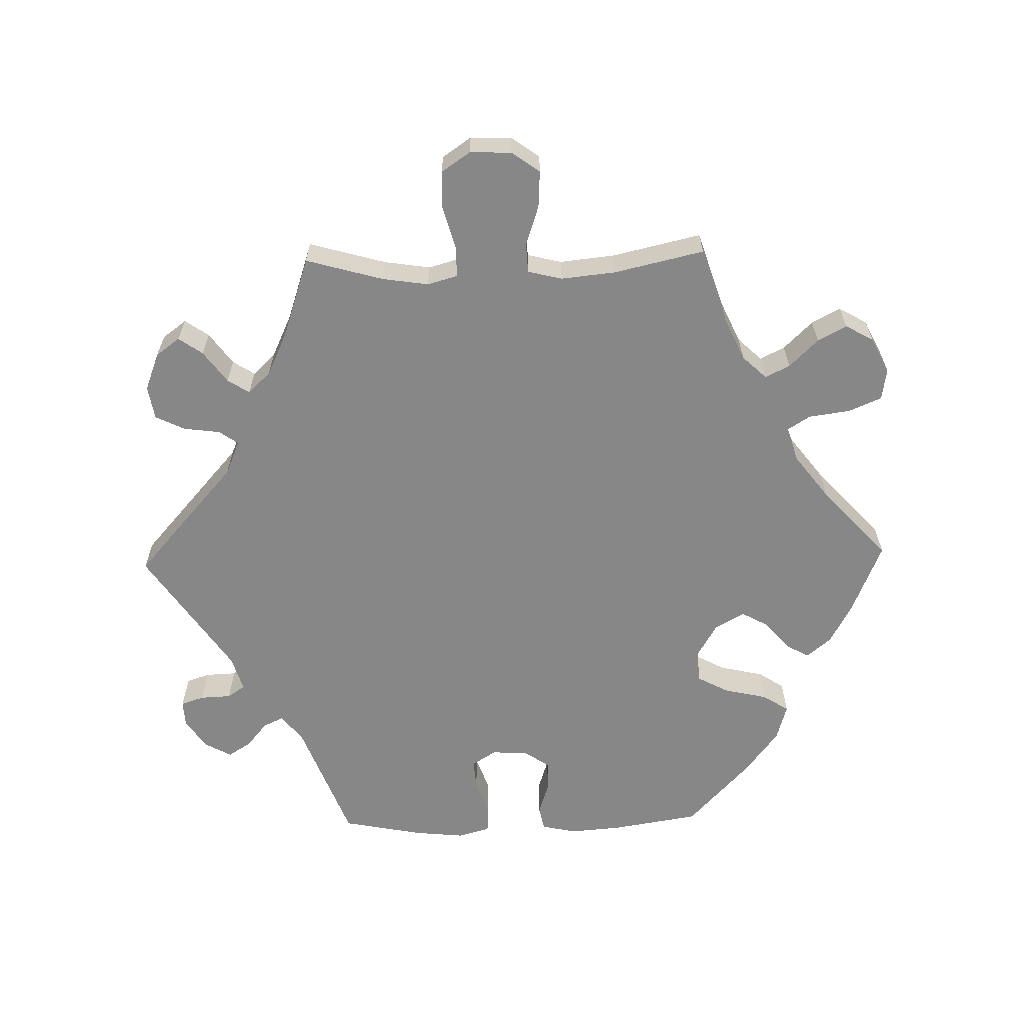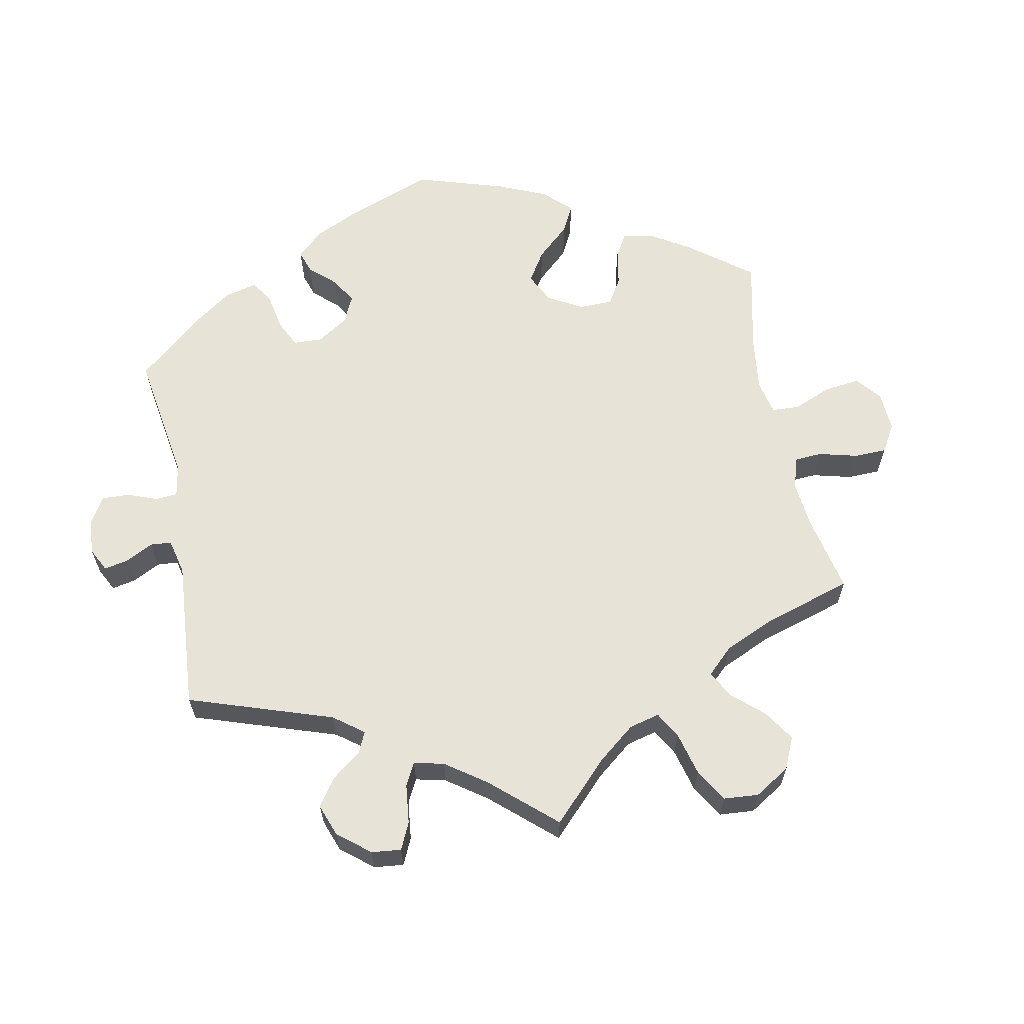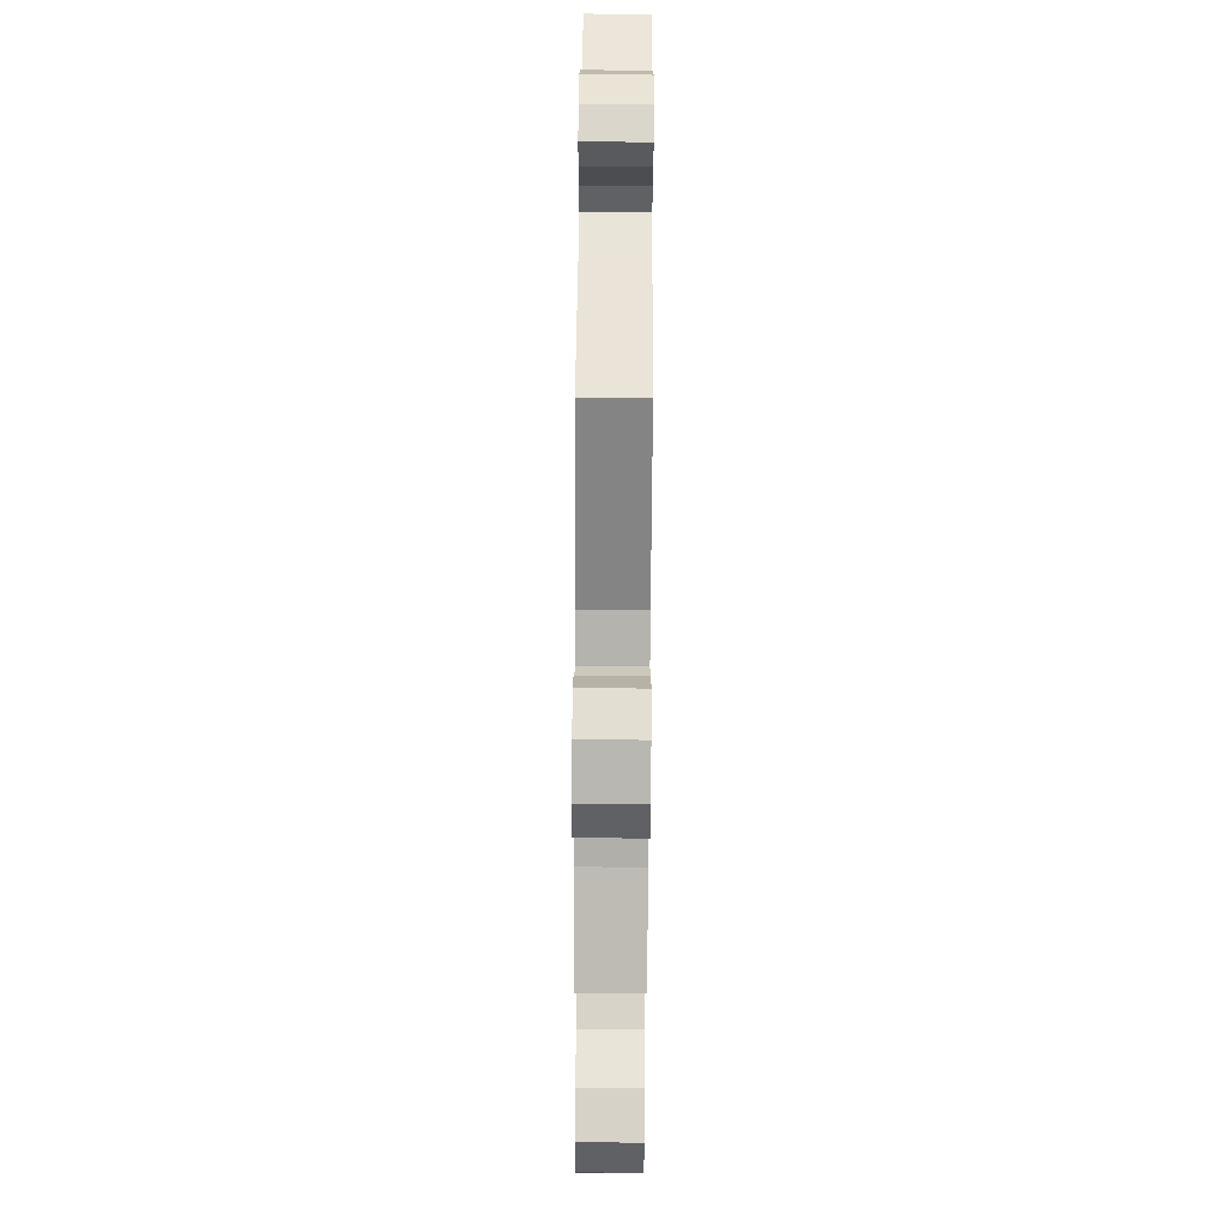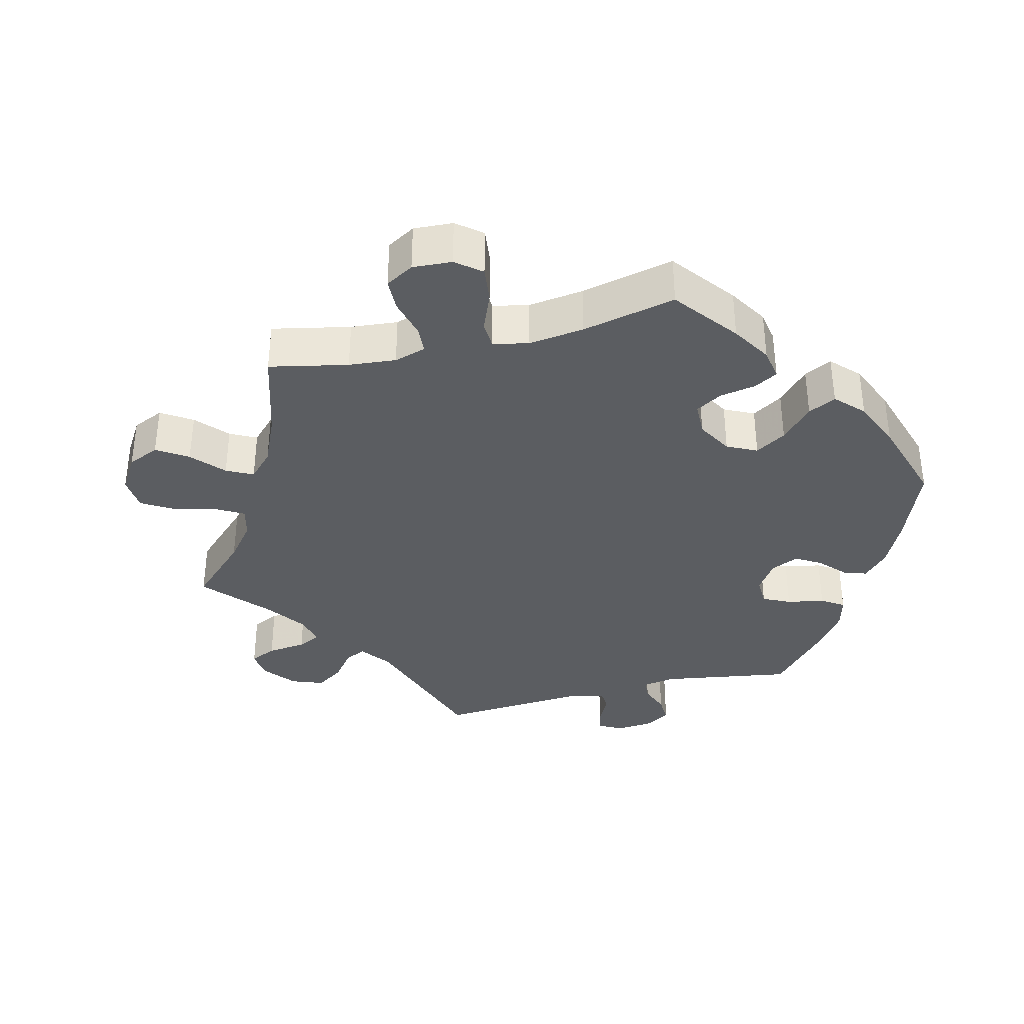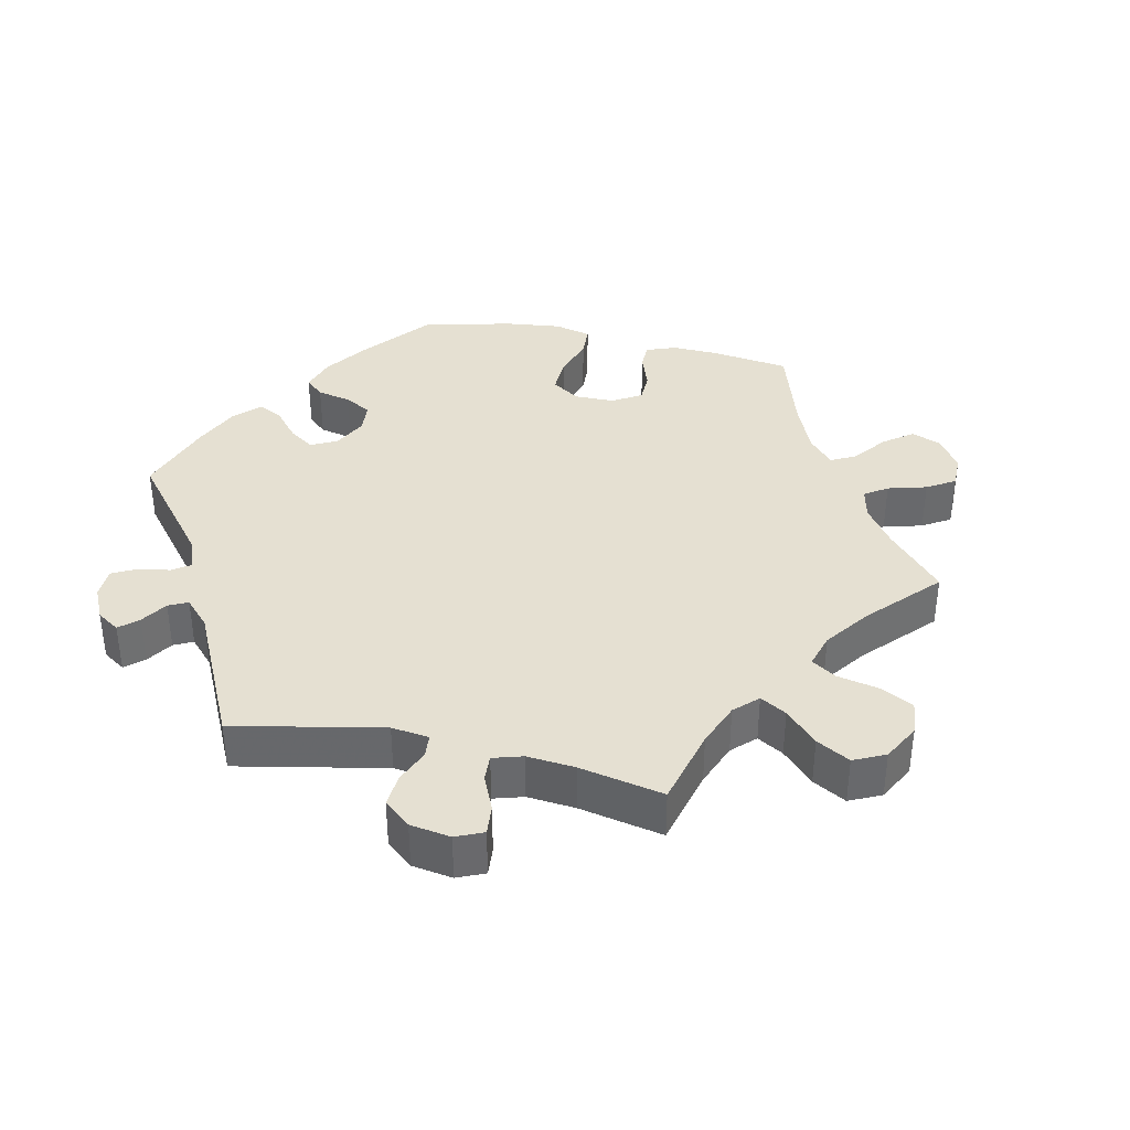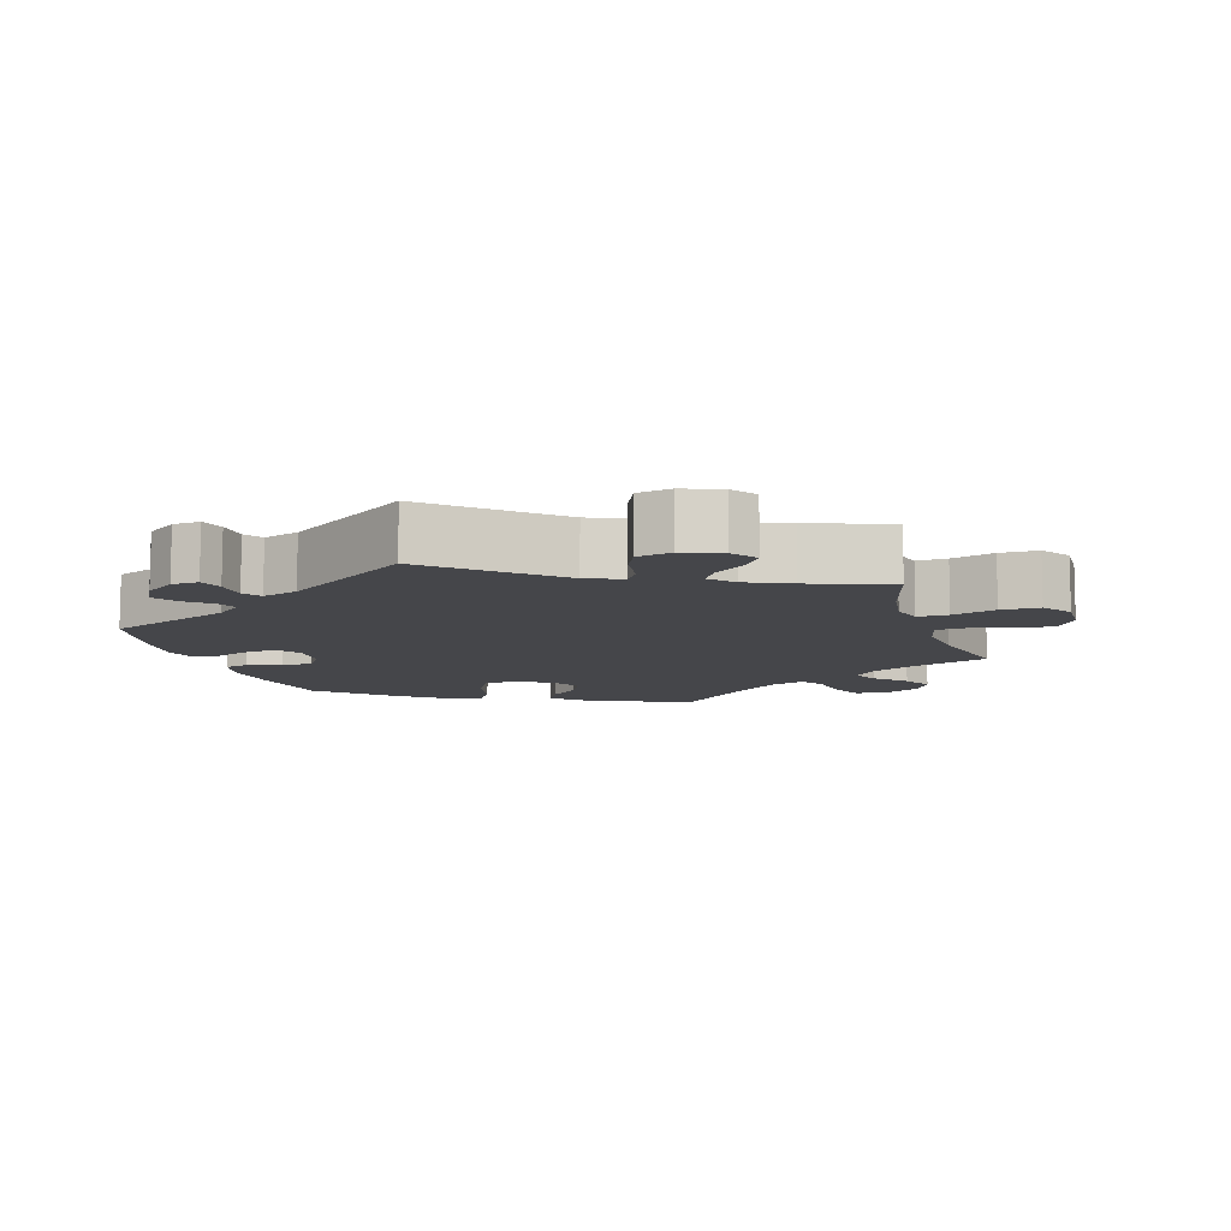
<metadata>
{"format":"obj","ext":"obj","renderer":"f3d","projection":"perspective","resolution":1024,"background":"white","views":[{"elev":-62.6,"azim":91.4,"up":"+Y"},{"elev":62.6,"azim":49.0,"up":"+Y"},{"elev":76.9,"azim":90.4,"up":"+Z"},{"elev":-35.7,"azim":164.1,"up":"+Y"},{"elev":37.6,"azim":42.6,"up":"+Y"},{"elev":-9.9,"azim":17.8,"up":"+Y"}]}
</metadata>
<code>
v 0.47 0.07 0.179
v 0.46 0.07 0.113
v 0.472 0.07 0.07
v 0.515 0.07 0.07
v 0.576 0.07 0.087
v 0.63 0.07 0.086
v 0.658 0.07 0.045
v 0.656 0.07 -0.014
v 0.627 0.07 -0.054
v 0.575 0.07 -0.051
v 0.518 0.07 -0.032
v 0.476 0.07 -0.034
v 0.464 0.07 -0.083
v 0.472 0.07 -0.161
v 0.501 0.07 -0.289
v 0.393 0.07 -0.324
v 0.332 0.07 -0.352
v 0.3 0.07 -0.386
v 0.317 0.07 -0.421
v 0.357 0.07 -0.462
v 0.379 0.07 -0.503
v 0.356 0.07 -0.543
v 0.306 0.07 -0.568
v 0.261 0.07 -0.561
v 0.241 0.07 -0.514
v 0.233 0.07 -0.455
v 0.212 0.07 -0.422
v 0.163 0.07 -0.438
v 0.1 0.07 -0.486
v 0 0.07 -0.578
v -0.104 0.07 -0.535
v -0.161 0.07 -0.504
v -0.19 0.07 -0.469
v -0.171 0.07 -0.436
v -0.131 0.07 -0.402
v -0.11 0.07 -0.364
v -0.133 0.07 -0.322
v -0.182 0.07 -0.293
v -0.229 0.07 -0.296
v -0.253 0.07 -0.341
v -0.267 0.07 -0.403
v -0.291 0.07 -0.44
v -0.343 0.07 -0.425
v -0.404 0.07 -0.379
v -0.501 0.07 -0.289
v -0.521 0.07 -0.165
v -0.527 0.07 -0.09
v -0.516 0.07 -0.04
v -0.482 0.07 -0.033
v -0.435 0.07 -0.048
v -0.392 0.07 -0.049
v -0.367 0.07 -0.013
v -0.364 0.07 0.039
v -0.386 0.07 0.074
v -0.429 0.07 0.071
v -0.48 0.07 0.053
v -0.518 0.07 0.055
v -0.531 0.07 0.101
v -0.524 0.07 0.171
v -0.501 0.07 0.288
v -0.325 0.07 0.355
v -0.289 0.07 0.385
v -0.302 0.07 0.413
v -0.337 0.07 0.442
v -0.358 0.07 0.475
v -0.337 0.07 0.513
v -0.295 0.07 0.542
v -0.257 0.07 0.544
v -0.246 0.07 0.511
v -0.244 0.07 0.467
v -0.227 0.07 0.442
v -0.177 0.07 0.457
v 0 0.07 0.577
v 0.161 0.07 0.434
v 0.21 0.07 0.413
v 0.229 0.07 0.44
v 0.236 0.07 0.492
v 0.256 0.07 0.534
v 0.304 0.07 0.542
v 0.358 0.07 0.521
v 0.383 0.07 0.487
v 0.359 0.07 0.453
v 0.314 0.07 0.42
v 0.294 0.07 0.389
v 0.324 0.07 0.357
v 0.386 0.07 0.328
v 0.501 0.07 0.289
v 0.47 0 0.179
v 0.46 0 0.113
v 0.472 0 0.07
v 0.515 0 0.07
v 0.576 0 0.087
v 0.63 0 0.086
v 0.658 0 0.045
v 0.656 0 -0.014
v 0.627 0 -0.054
v 0.575 0 -0.051
v 0.518 0 -0.032
v 0.476 0 -0.034
v 0.464 0 -0.083
v 0.472 0 -0.161
v 0.501 0 -0.289
v 0.393 0 -0.324
v 0.332 0 -0.352
v 0.3 0 -0.386
v 0.317 0 -0.421
v 0.357 0 -0.462
v 0.379 0 -0.503
v 0.356 0 -0.543
v 0.306 0 -0.568
v 0.261 0 -0.561
v 0.241 0 -0.514
v 0.233 0 -0.455
v 0.212 0 -0.422
v 0.163 0 -0.438
v 0.1 0 -0.486
v 0 0 -0.578
v -0.104 0 -0.535
v -0.161 0 -0.504
v -0.19 0 -0.469
v -0.171 0 -0.436
v -0.131 0 -0.402
v -0.11 0 -0.364
v -0.133 0 -0.322
v -0.182 0 -0.293
v -0.229 0 -0.296
v -0.253 0 -0.341
v -0.267 0 -0.403
v -0.291 0 -0.44
v -0.343 0 -0.425
v -0.404 0 -0.379
v -0.501 0 -0.289
v -0.521 0 -0.165
v -0.527 0 -0.09
v -0.516 0 -0.04
v -0.482 0 -0.033
v -0.435 0 -0.048
v -0.392 0 -0.049
v -0.367 0 -0.013
v -0.364 0 0.039
v -0.386 0 0.074
v -0.429 0 0.071
v -0.48 0 0.053
v -0.518 0 0.055
v -0.531 0 0.101
v -0.524 0 0.171
v -0.501 0 0.288
v -0.325 0 0.355
v -0.289 0 0.385
v -0.302 0 0.413
v -0.337 0 0.442
v -0.358 0 0.475
v -0.337 0 0.513
v -0.295 0 0.542
v -0.257 0 0.544
v -0.246 0 0.511
v -0.244 0 0.467
v -0.227 0 0.442
v -0.177 0 0.457
v 0 0 0.577
v 0.161 0 0.434
v 0.21 0 0.413
v 0.229 0 0.44
v 0.236 0 0.492
v 0.256 0 0.534
v 0.304 0 0.542
v 0.358 0 0.521
v 0.383 0 0.487
v 0.359 0 0.453
v 0.314 0 0.42
v 0.294 0 0.389
v 0.324 0 0.357
v 0.386 0 0.328
v 0.501 0 0.289
f 86 87 1
f 85 86 1 2
f 84 85 2 3
f 80 81 82 83
f 80 83 84
f 79 80 84
f 76 77 78 79
f 75 76 79 84
f 72 73 74
f 71 72 74 75
f 67 68 69 70
f 67 70 71
f 66 67 71
f 63 64 65 66
f 62 63 66 71
f 58 59 60 61
f 58 61 62
f 55 56 57 58
f 54 55 58 62
f 53 54 62 71
f 47 48 49 50
f 47 50 51
f 46 47 51
f 45 46 51
f 44 45 51 52
f 40 41 42 43
f 39 40 43 44
f 32 33 34 35
f 32 35 36
f 29 30 31 32
f 28 29 32 36
f 27 28 36 37
f 23 24 25 26
f 23 26 27
f 22 23 27
f 19 20 21 22
f 18 19 22 27
f 17 18 27 37
f 14 15 16
f 13 14 16 17
f 12 13 17 37
f 8 9 10 11
f 8 11 12
f 7 8 12
f 4 5 6 7
f 3 4 7 12
f 52 53 71 75
f 39 44 52 75
f 38 39 75 84
f 37 38 84
f 3 12 37 84
f 88 174 173
f 89 88 173 172
f 90 89 172 171
f 170 169 168 167
f 171 170 167
f 171 167 166
f 166 165 164 163
f 171 166 163 162
f 161 160 159
f 162 161 159 158
f 157 156 155 154
f 158 157 154
f 158 154 153
f 153 152 151 150
f 158 153 150 149
f 148 147 146 145
f 149 148 145
f 145 144 143 142
f 149 145 142 141
f 158 149 141 140
f 137 136 135 134
f 138 137 134
f 138 134 133
f 138 133 132
f 139 138 132 131
f 130 129 128 127
f 131 130 127 126
f 122 121 120 119
f 123 122 119
f 119 118 117 116
f 123 119 116 115
f 124 123 115 114
f 113 112 111 110
f 114 113 110
f 114 110 109
f 109 108 107 106
f 114 109 106 105
f 124 114 105 104
f 103 102 101
f 104 103 101 100
f 124 104 100 99
f 98 97 96 95
f 99 98 95
f 99 95 94
f 94 93 92 91
f 99 94 91 90
f 162 158 140 139
f 162 139 131 126
f 171 162 126 125
f 171 125 124
f 171 124 99 90
f 1 88 89 2
f 2 89 90 3
f 3 90 91 4
f 4 91 92 5
f 5 92 93 6
f 6 93 94 7
f 7 94 95 8
f 8 95 96 9
f 9 96 97 10
f 10 97 98 11
f 11 98 99 12
f 12 99 100 13
f 13 100 101 14
f 14 101 102 15
f 15 102 103 16
f 16 103 104 17
f 17 104 105 18
f 18 105 106 19
f 19 106 107 20
f 20 107 108 21
f 21 108 109 22
f 22 109 110 23
f 23 110 111 24
f 24 111 112 25
f 25 112 113 26
f 26 113 114 27
f 27 114 115 28
f 28 115 116 29
f 29 116 117 30
f 30 117 118 31
f 31 118 119 32
f 32 119 120 33
f 33 120 121 34
f 34 121 122 35
f 35 122 123 36
f 36 123 124 37
f 37 124 125 38
f 38 125 126 39
f 39 126 127 40
f 40 127 128 41
f 41 128 129 42
f 42 129 130 43
f 43 130 131 44
f 44 131 132 45
f 45 132 133 46
f 46 133 134 47
f 47 134 135 48
f 48 135 136 49
f 49 136 137 50
f 50 137 138 51
f 51 138 139 52
f 52 139 140 53
f 53 140 141 54
f 54 141 142 55
f 55 142 143 56
f 56 143 144 57
f 57 144 145 58
f 58 145 146 59
f 59 146 147 60
f 60 147 148 61
f 61 148 149 62
f 62 149 150 63
f 63 150 151 64
f 64 151 152 65
f 65 152 153 66
f 66 153 154 67
f 67 154 155 68
f 68 155 156 69
f 69 156 157 70
f 70 157 158 71
f 71 158 159 72
f 72 159 160 73
f 73 160 161 74
f 74 161 162 75
f 75 162 163 76
f 76 163 164 77
f 77 164 165 78
f 78 165 166 79
f 79 166 167 80
f 80 167 168 81
f 81 168 169 82
f 82 169 170 83
f 83 170 171 84
f 84 171 172 85
f 85 172 173 86
f 86 173 174 87
f 87 174 88 1

</code>
